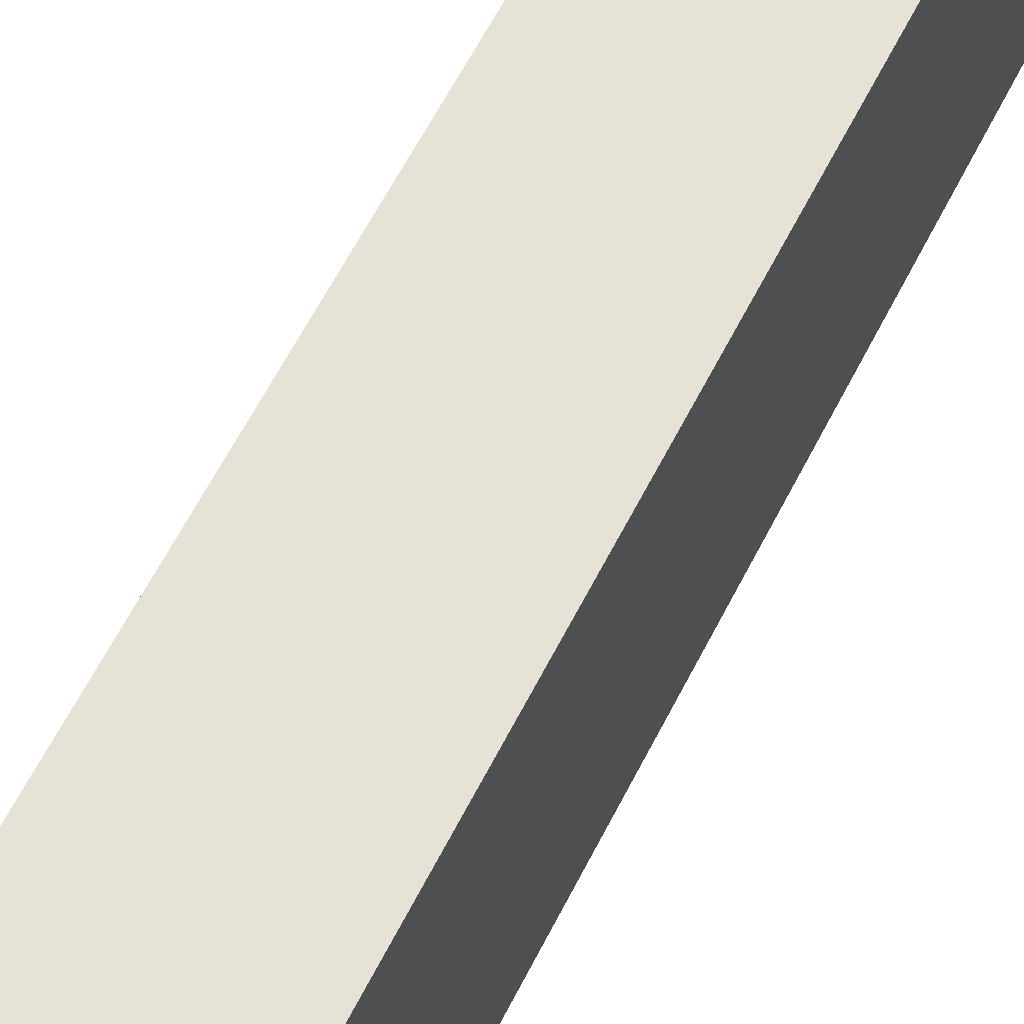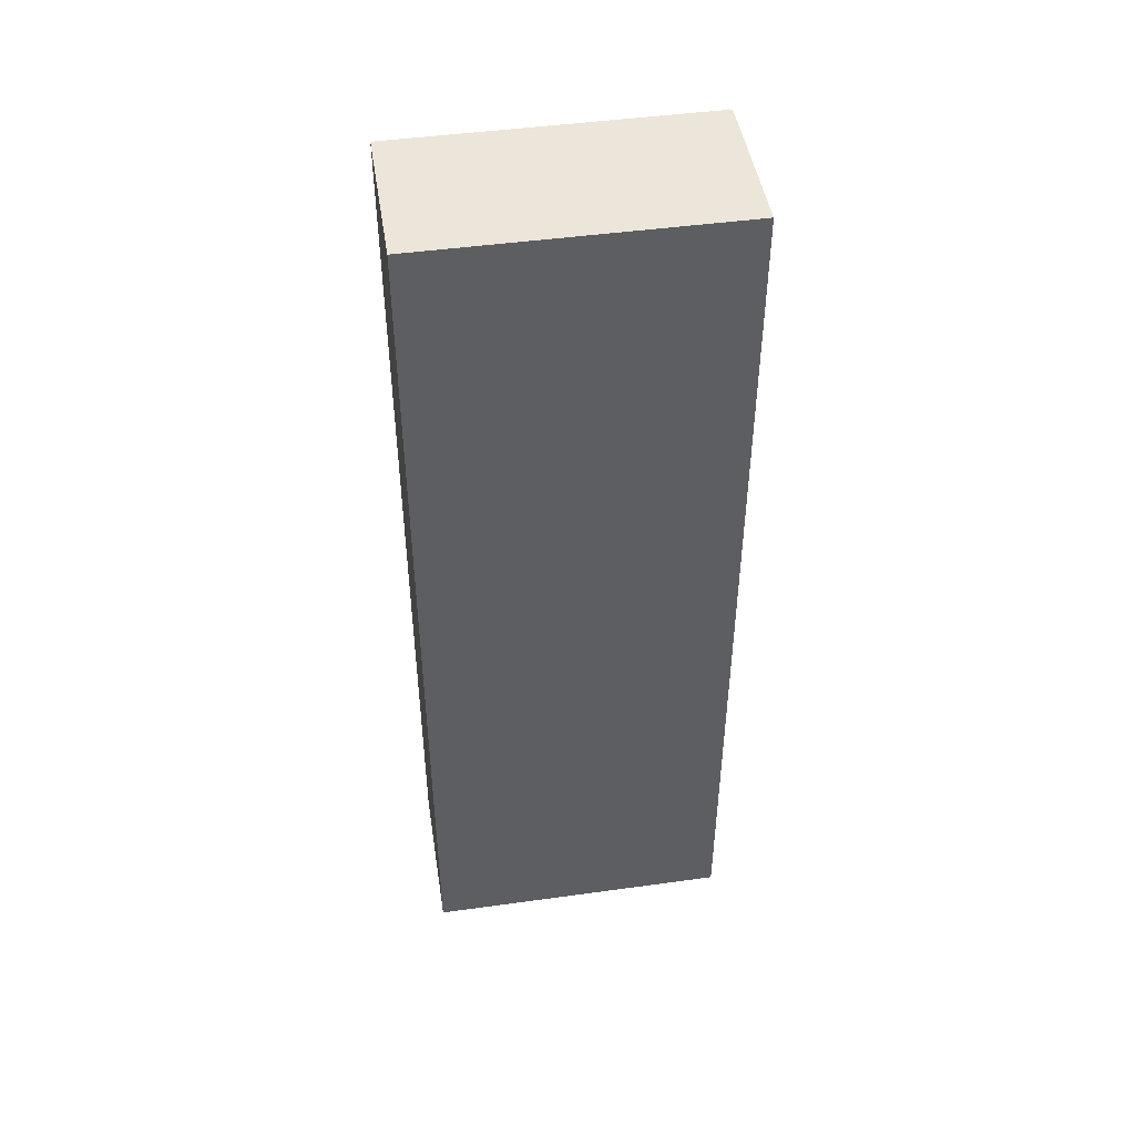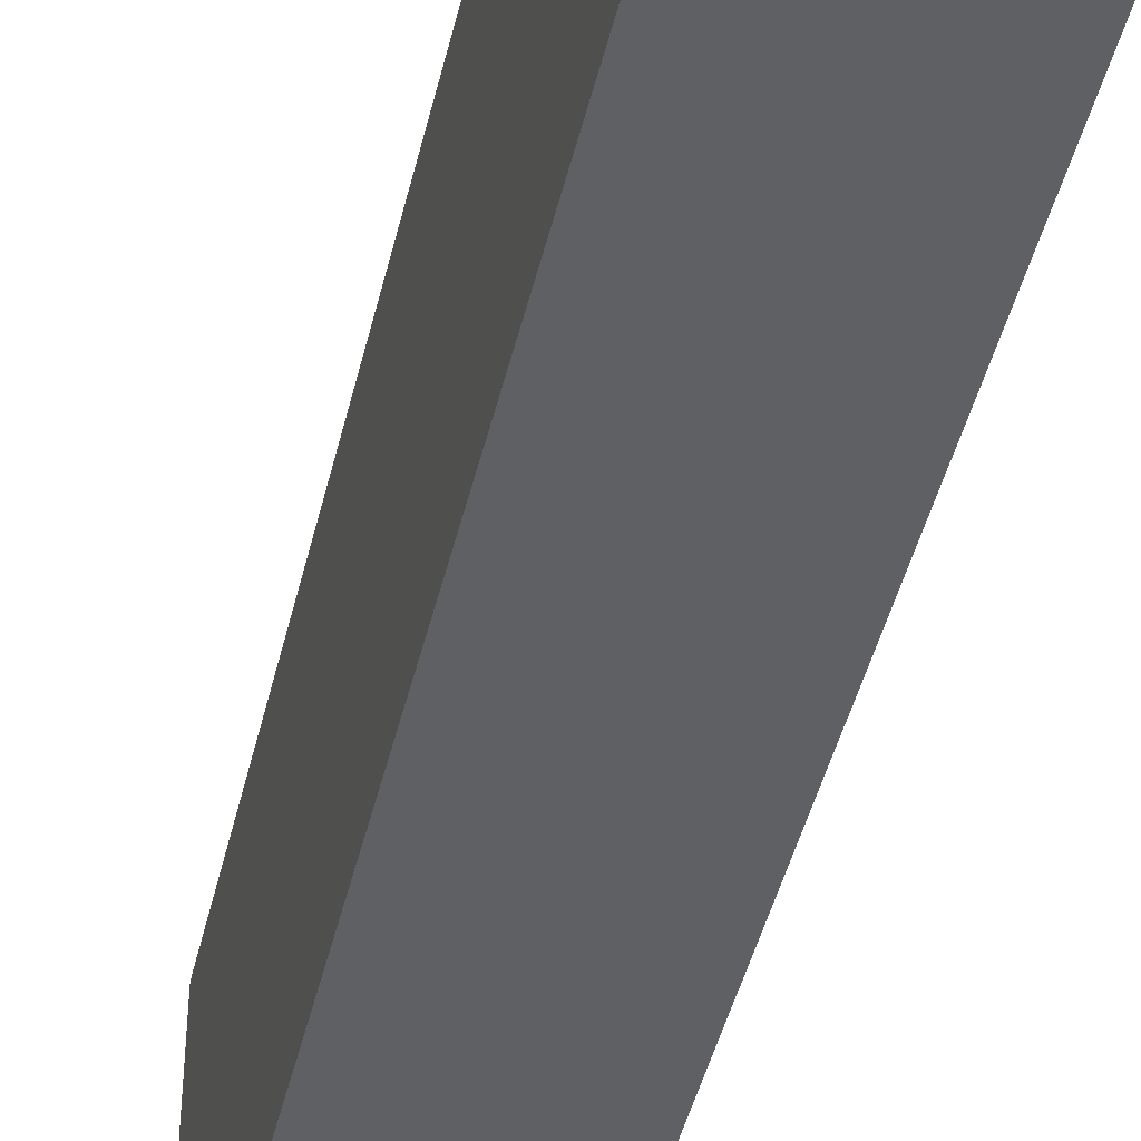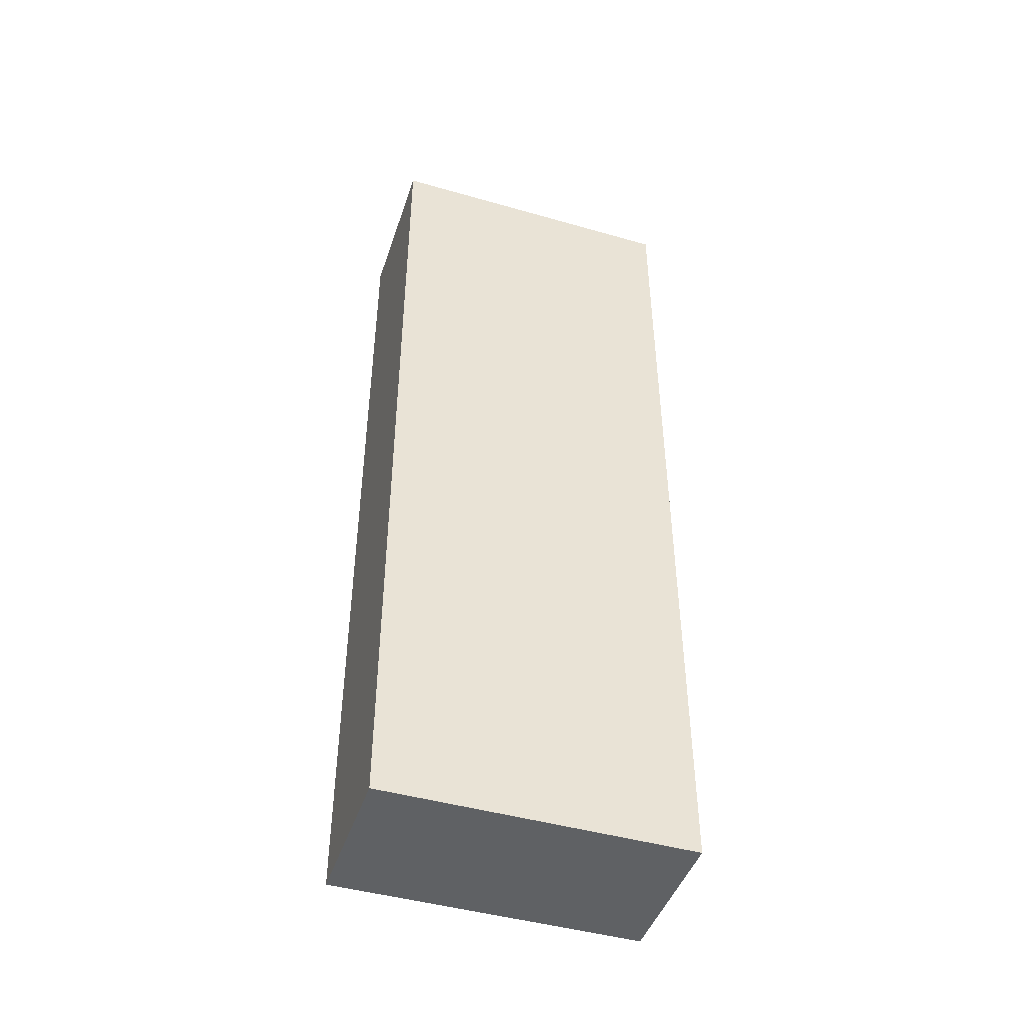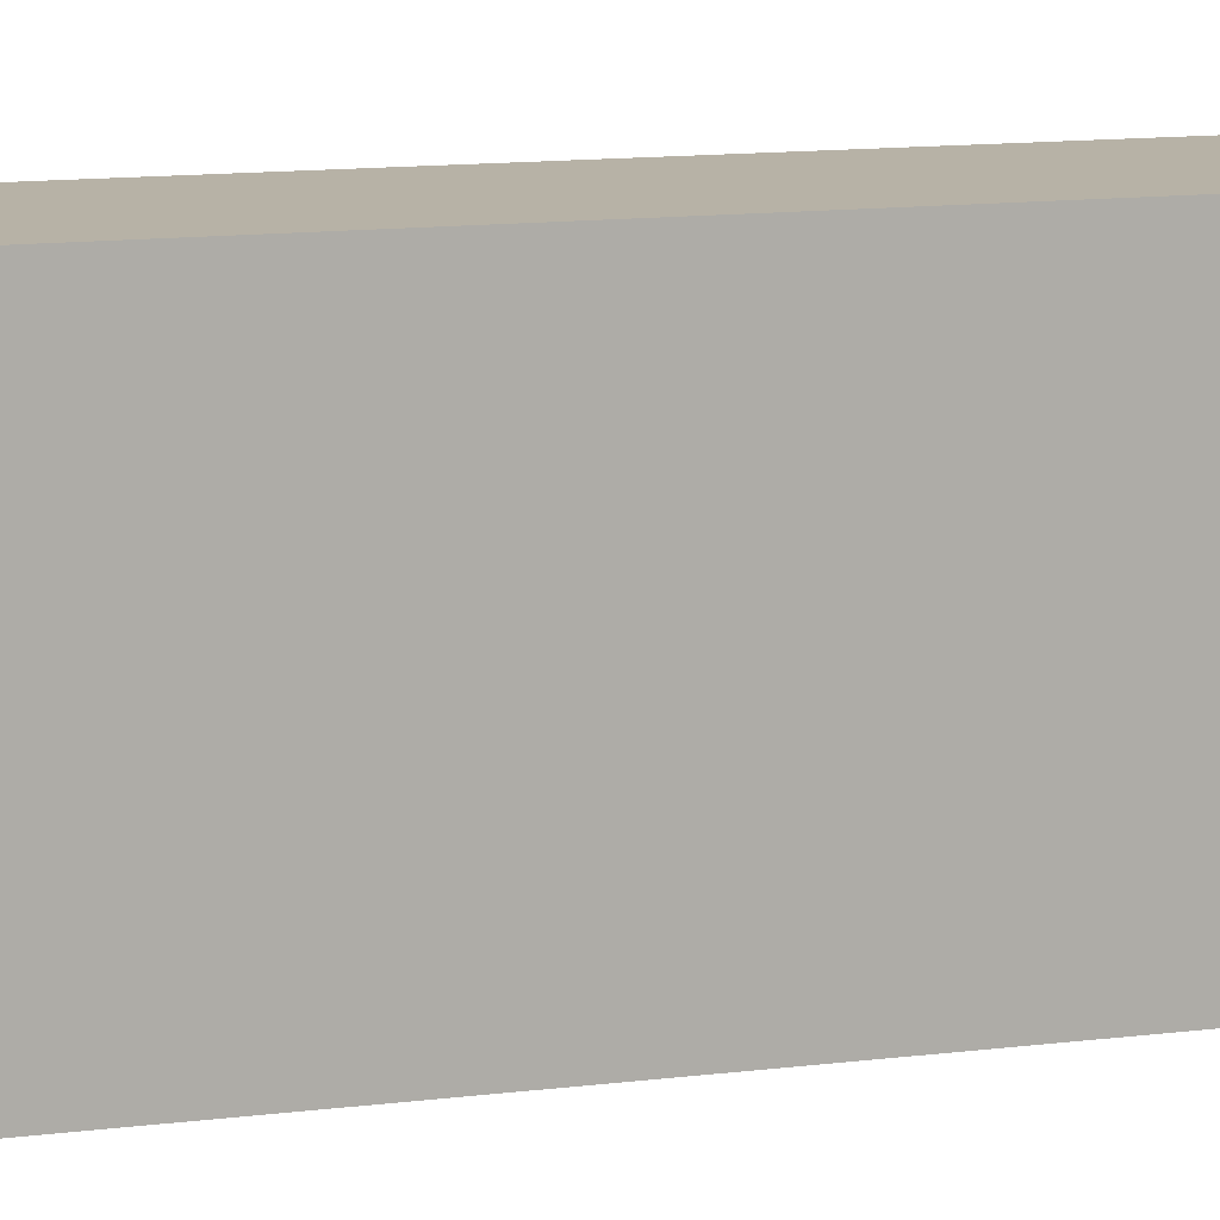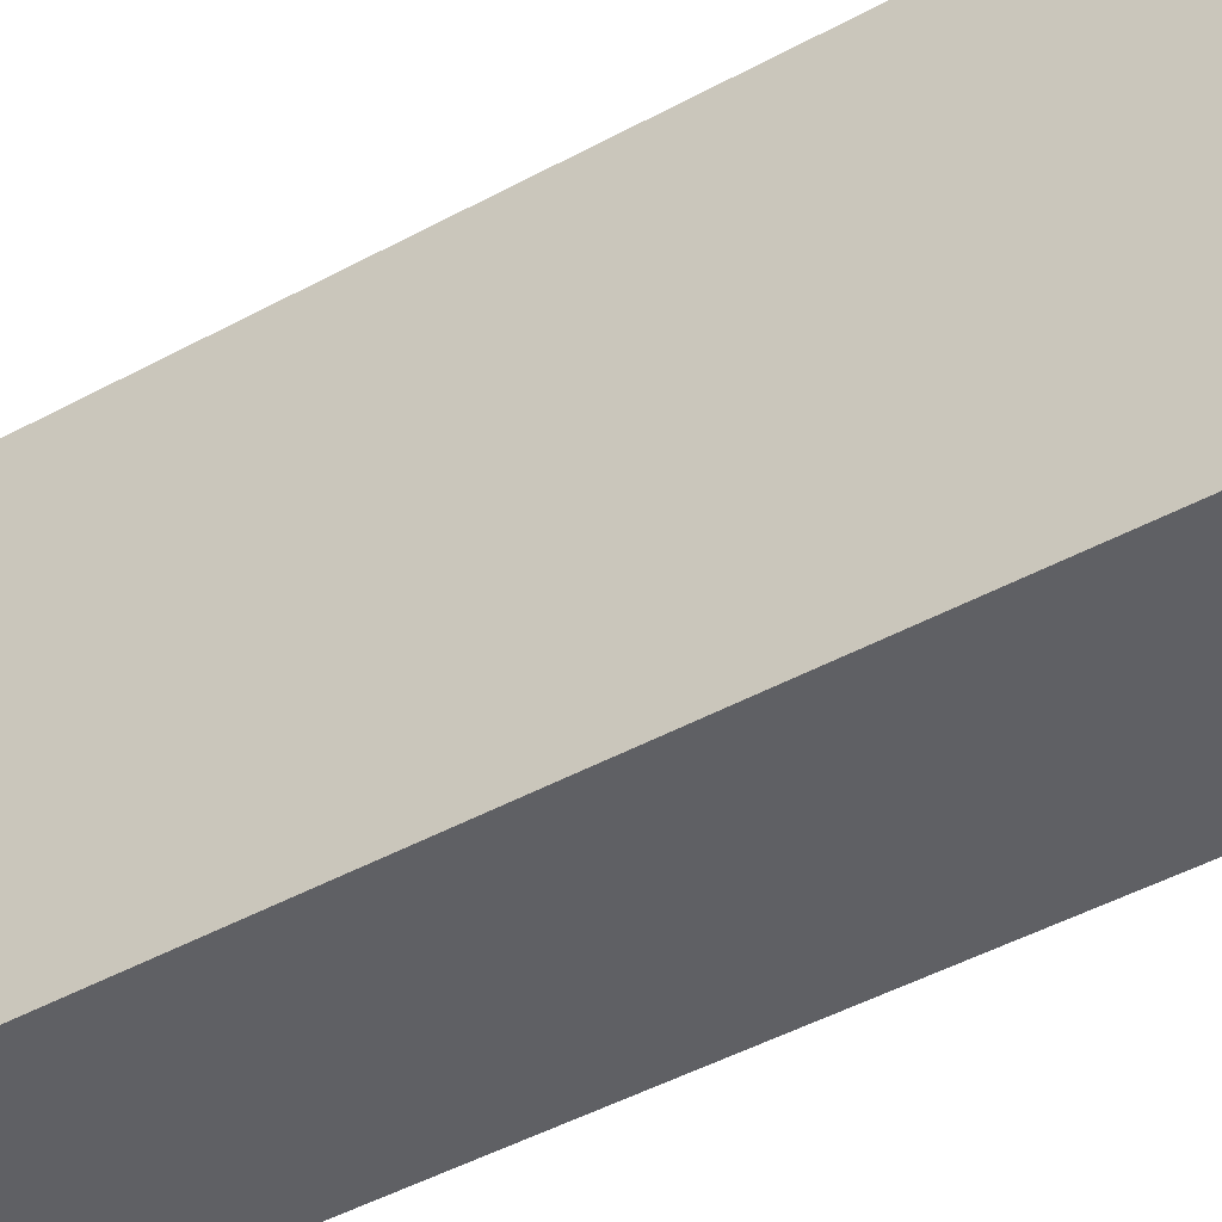
<metadata>
{"format":"obj","ext":"obj","renderer":"f3d","projection":"perspective","resolution":1024,"background":"white","views":[{"elev":63.8,"azim":27.3,"up":"+Z"},{"elev":46.8,"azim":81.1,"up":"+Y"},{"elev":-44.6,"azim":166.9,"up":"+Z"},{"elev":-45.6,"azim":-108.2,"up":"+Y"},{"elev":12.3,"azim":73.3,"up":"+Z"},{"elev":-43.5,"azim":123.2,"up":"+Z"}]}
</metadata>
<code>
g pb_Mesh402612
v 0 0 4
v -2 0 4
v 0 12 4
v -2 12 4
v -2 0 4
v -2 0 0
v -2 12 4
v -2 12 0
v -2 0 0
v 0 0 0
v -2 12 0
v 0 12 0
v 0 0 0
v 0 0 4
v 0 12 0
v 0 12 4
v 0 12 4
v -2 12 4
v 0 12 0
v -2 12 0
v 0 0 0
v -2 0 0
v 0 0 4
v -2 0 4
g pb_Mesh402612_0
f 3 2 1
f 3 4 2
f 7 6 5
f 7 8 6
f 11 10 9
f 11 12 10
f 15 14 13
f 15 16 14
f 19 18 17
f 19 20 18
f 23 22 21
f 23 24 22

</code>
